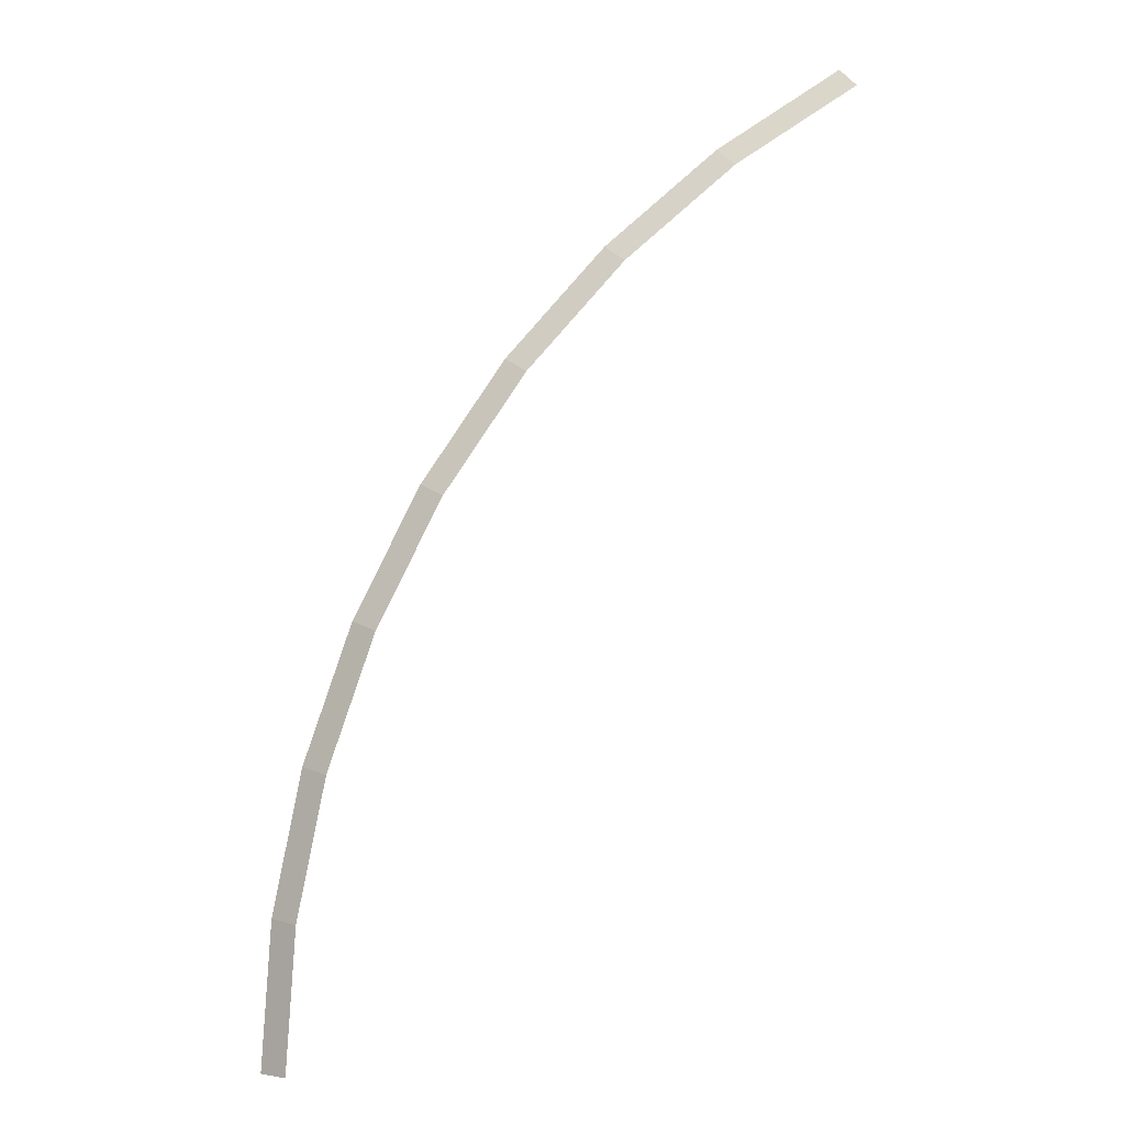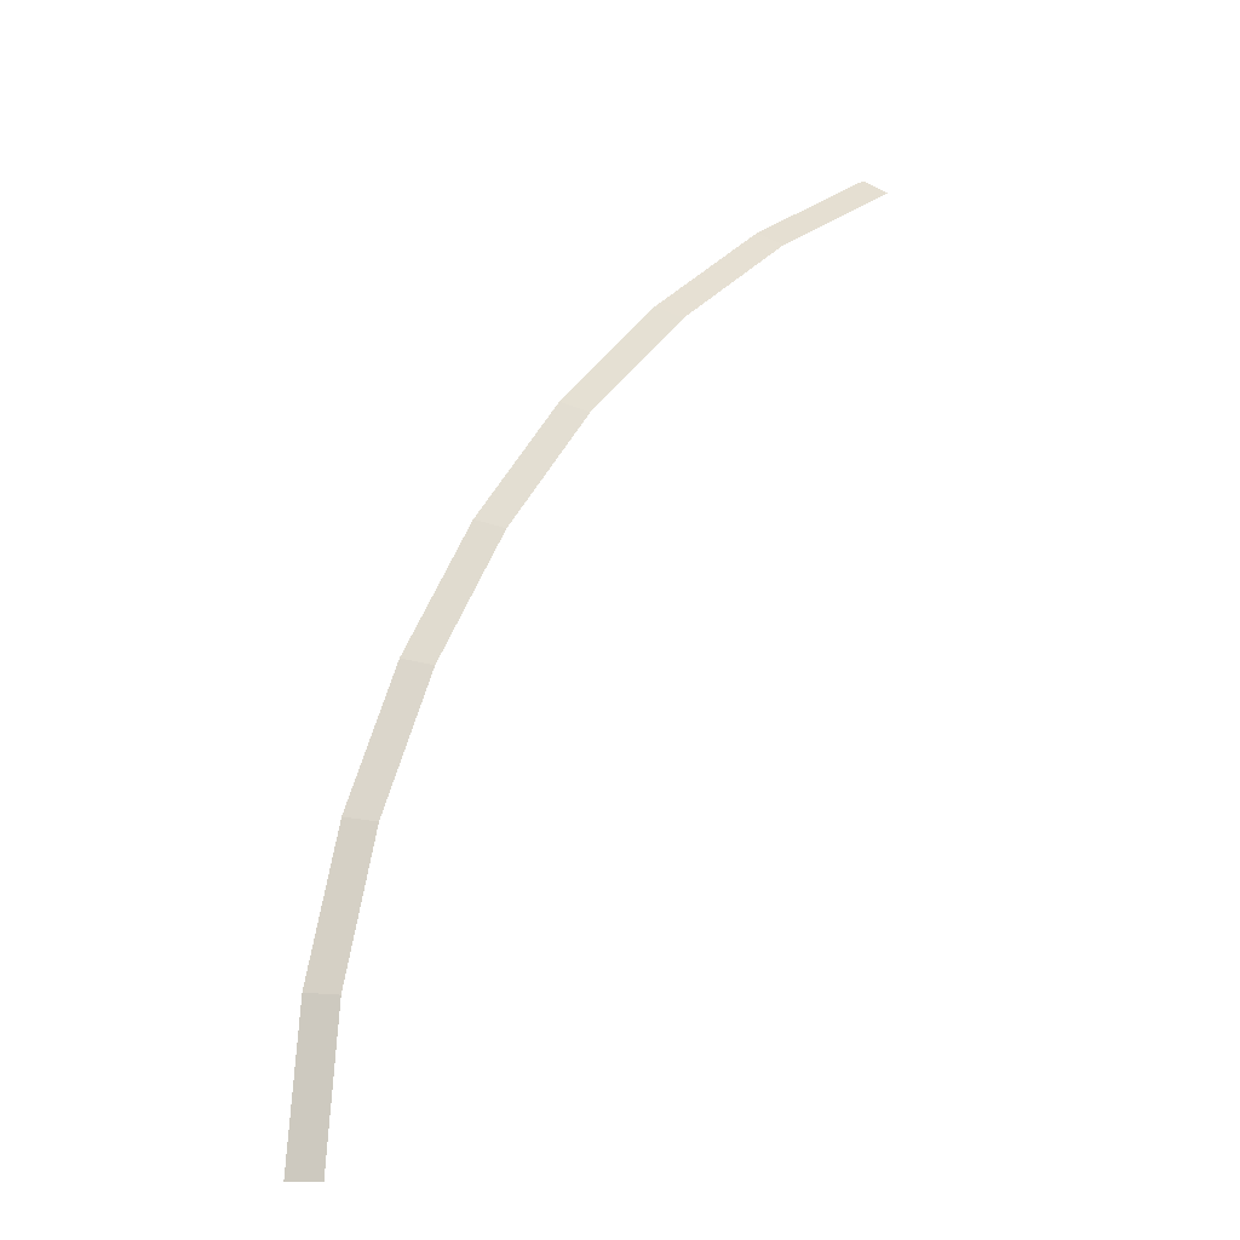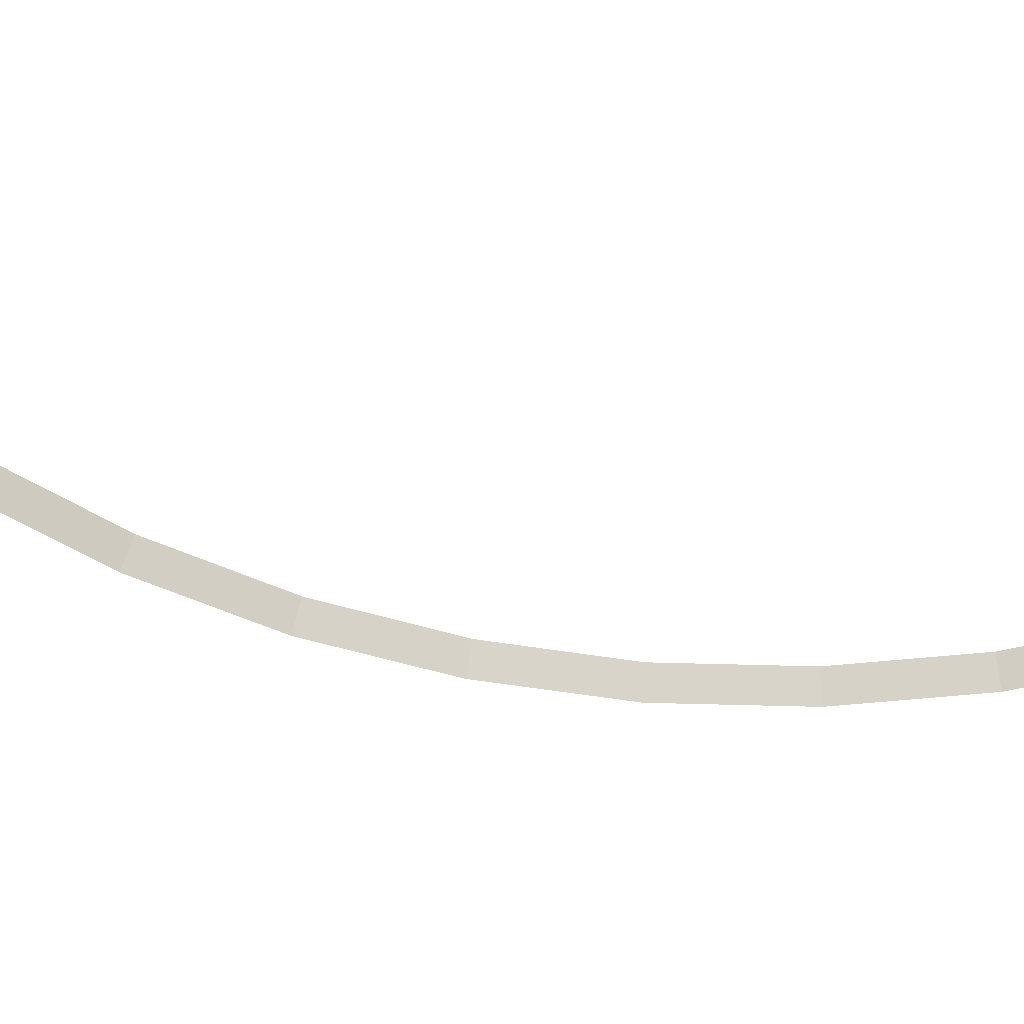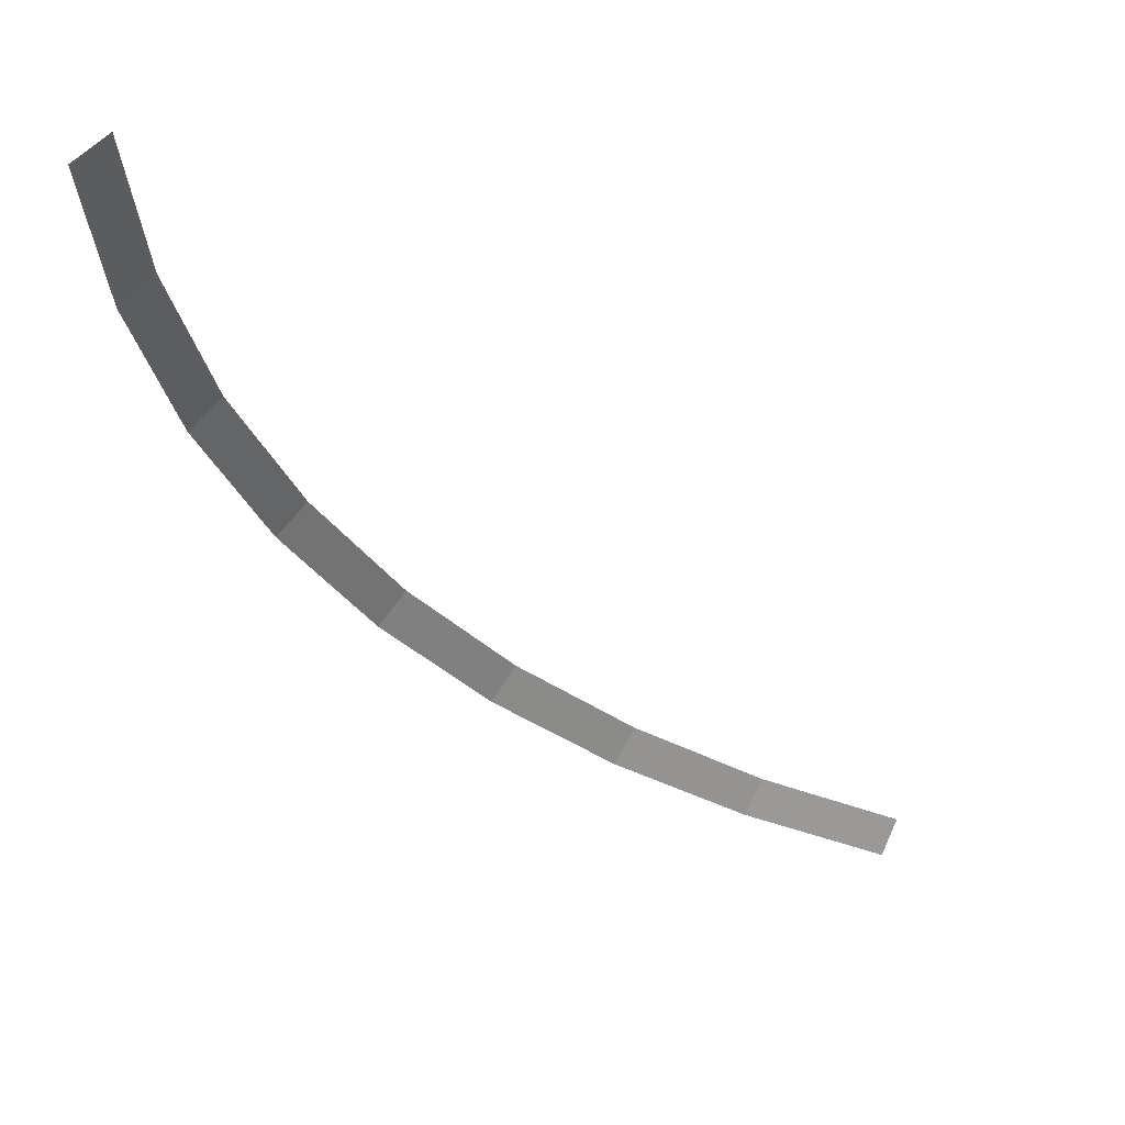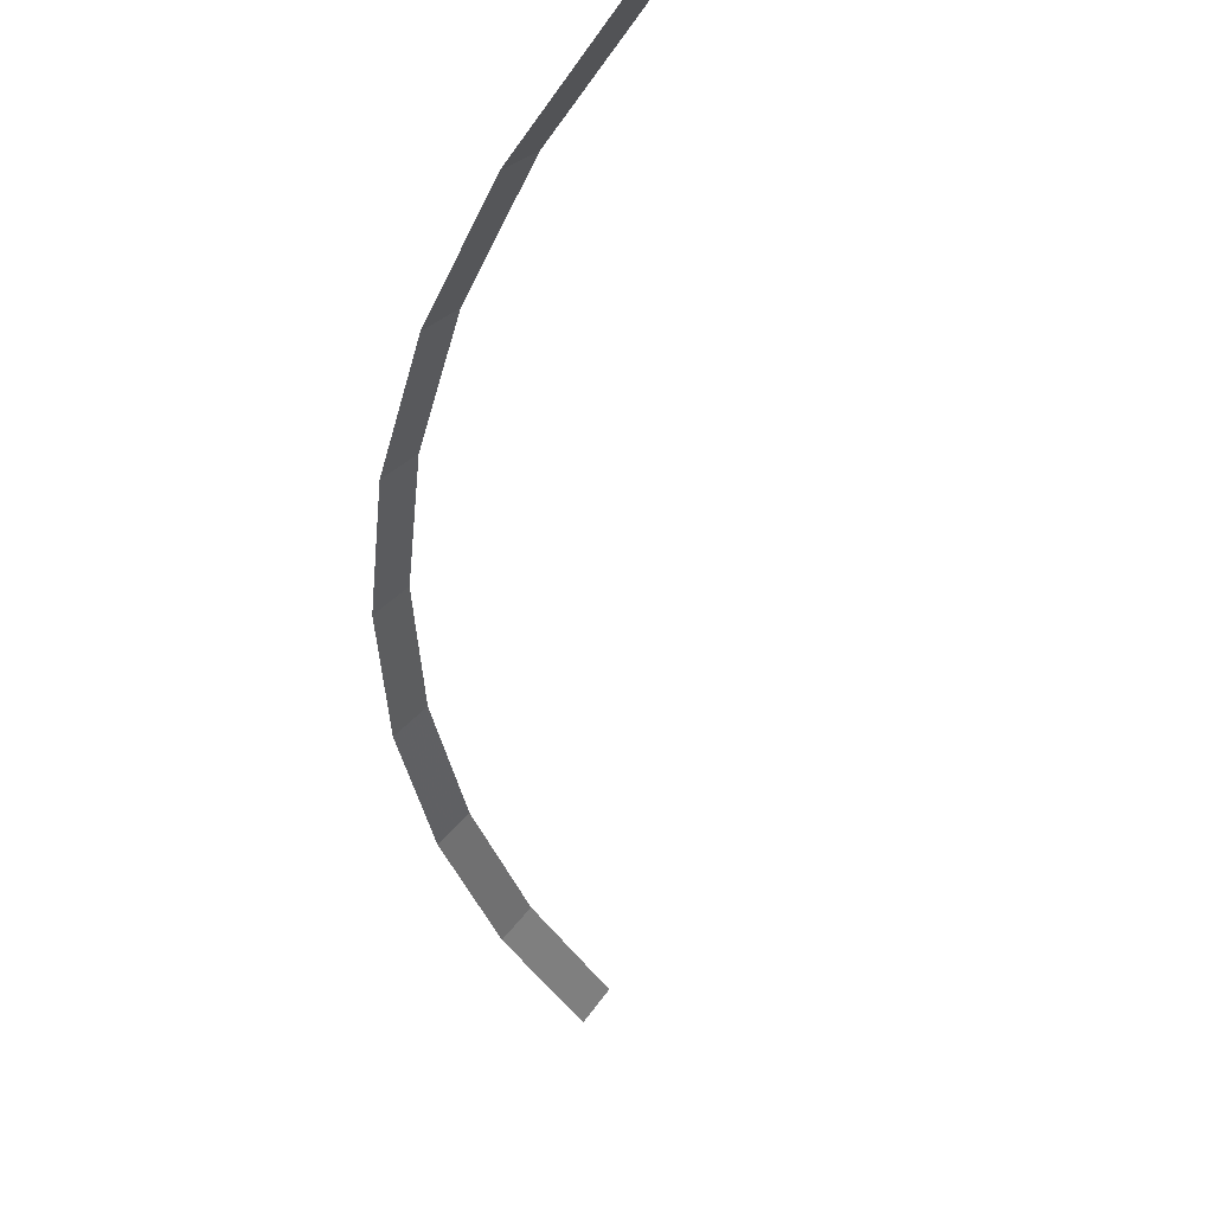
<metadata>
{"format":"obj","ext":"obj","renderer":"f3d","projection":"perspective","resolution":1024,"background":"white","views":[{"elev":-1.6,"azim":174.8,"up":"+Z"},{"elev":-15.9,"azim":152.5,"up":"+Z"},{"elev":-59.4,"azim":-132.9,"up":"+Y"},{"elev":-29.6,"azim":179.9,"up":"+Y"},{"elev":-35.6,"azim":148.6,"up":"+Y"}]}
</metadata>
<code>
v 2.3 0.05 0
v 2.28 0.05 0.3001
v 2.33 0 0.3067
v 2.35 0 0
v 2.28 0.05 0.3001
v 2.222 0.05 0.5952
v 2.27 0 0.6082
v 2.33 0 0.3067
v 2.222 0.05 0.5952
v 2.125 0.05 0.8802
v 2.171 0 0.8993
v 2.27 0 0.6082
v 2.125 0.05 0.8802
v 1.992 0.05 1.15
v 2.035 0 1.175
v 2.171 0 0.8993
v 1.992 0.05 1.15
v 1.825 0.05 1.4
v 1.864 0 1.431
v 2.035 0 1.175
v 1.825 0.05 1.4
v 1.626 0.05 1.626
v 1.662 0 1.662
v 1.864 0 1.431
v 1.626 0.05 1.626
v 1.4 0.05 1.825
v 1.431 0 1.864
v 1.662 0 1.662
v 1.4 0.05 1.825
v 1.15 0.05 1.992
v 1.175 0 2.035
v 1.431 0 1.864
g mesh2255
f 1 2 3
f 3 4 1
f 5 6 7
f 7 8 5
f 9 10 11
f 11 12 9
f 13 14 15
f 15 16 13
f 17 18 19
f 19 20 17
f 21 22 23
f 23 24 21
f 25 26 27
f 27 28 25
f 29 30 31
f 31 32 29

</code>
